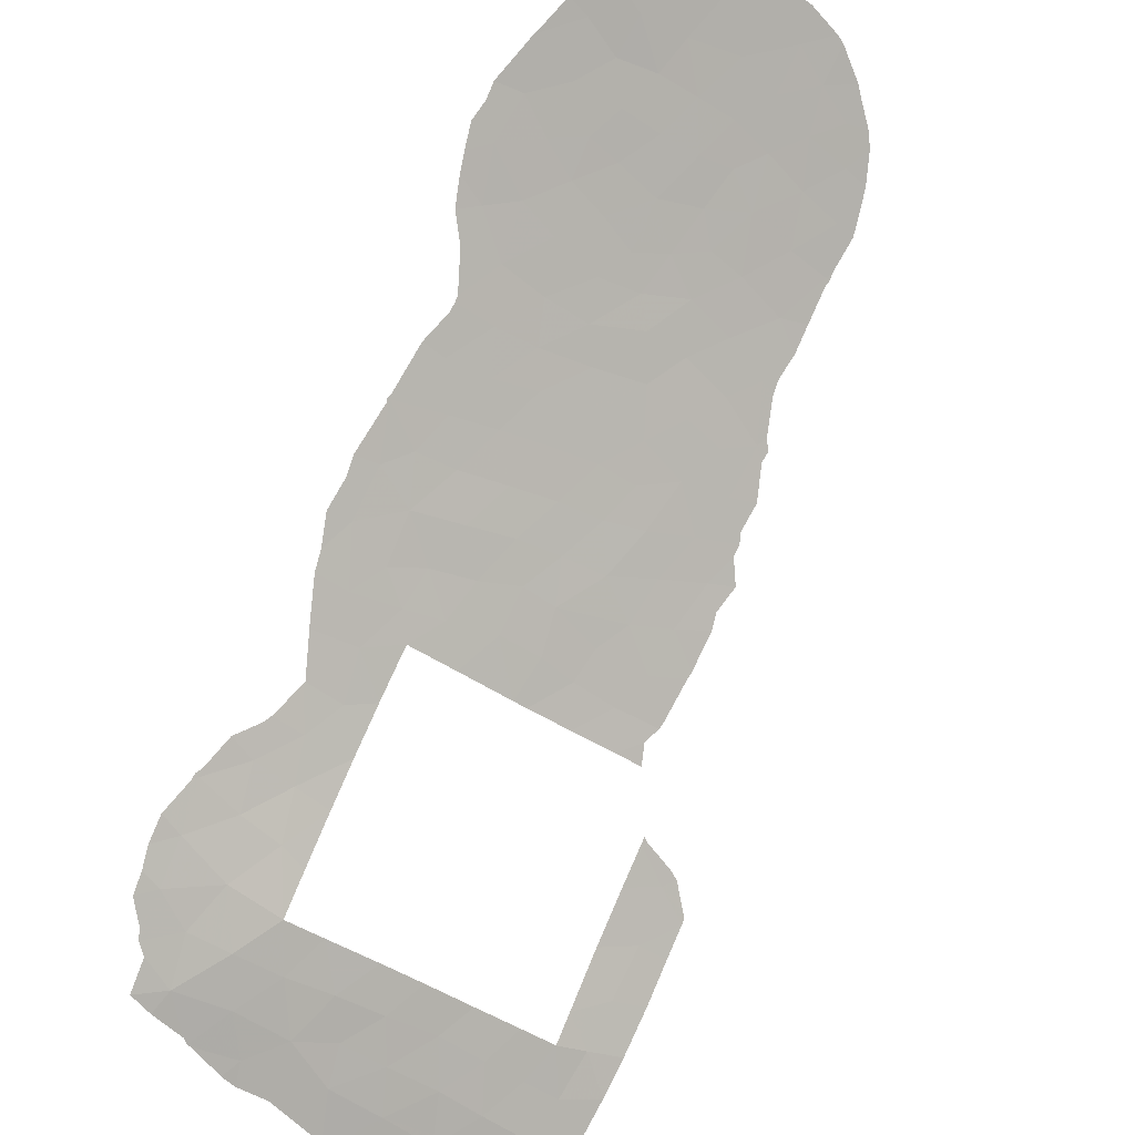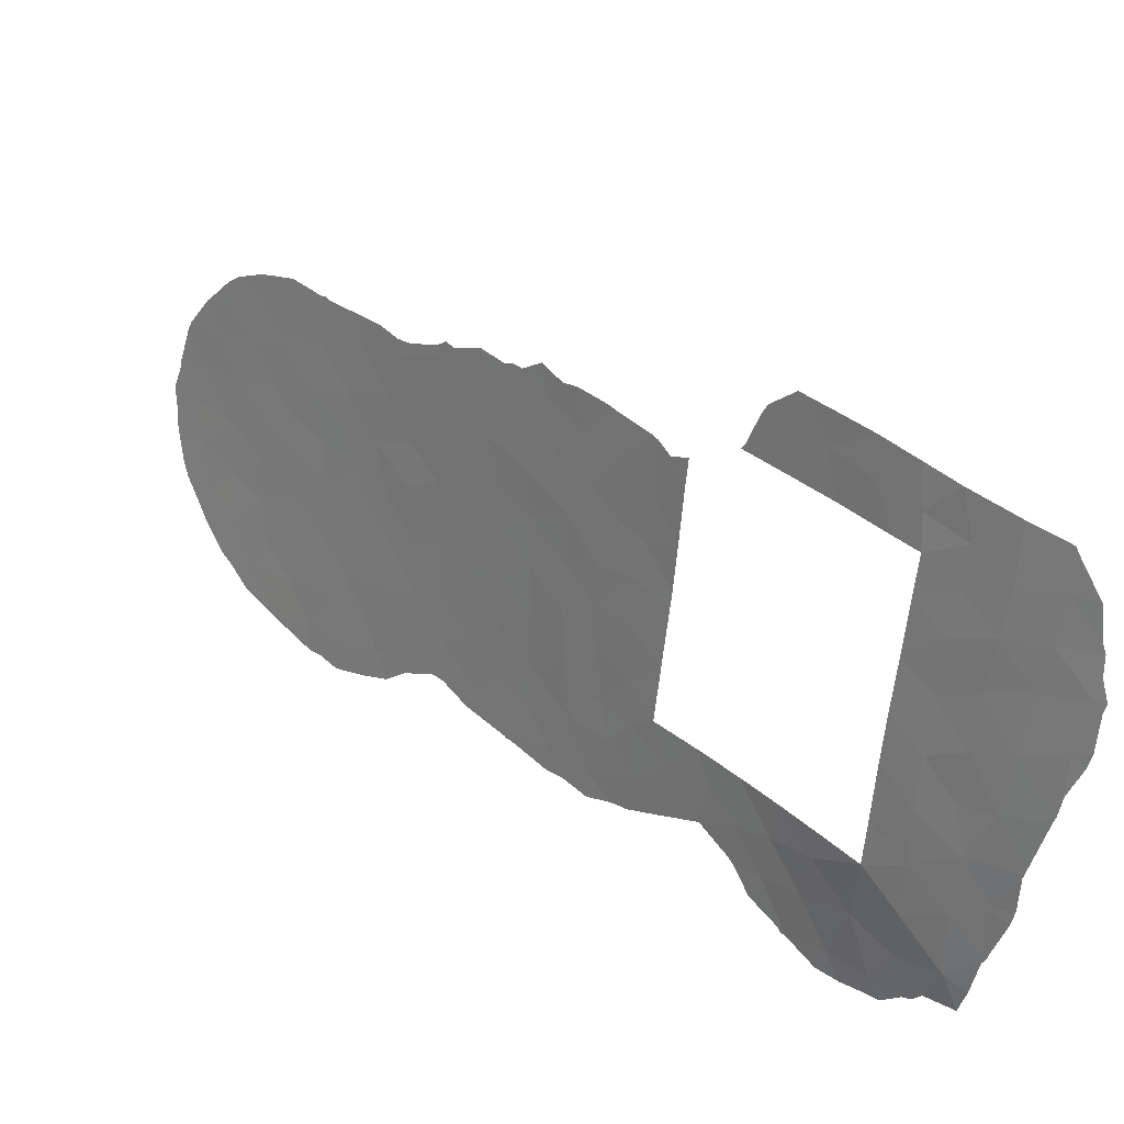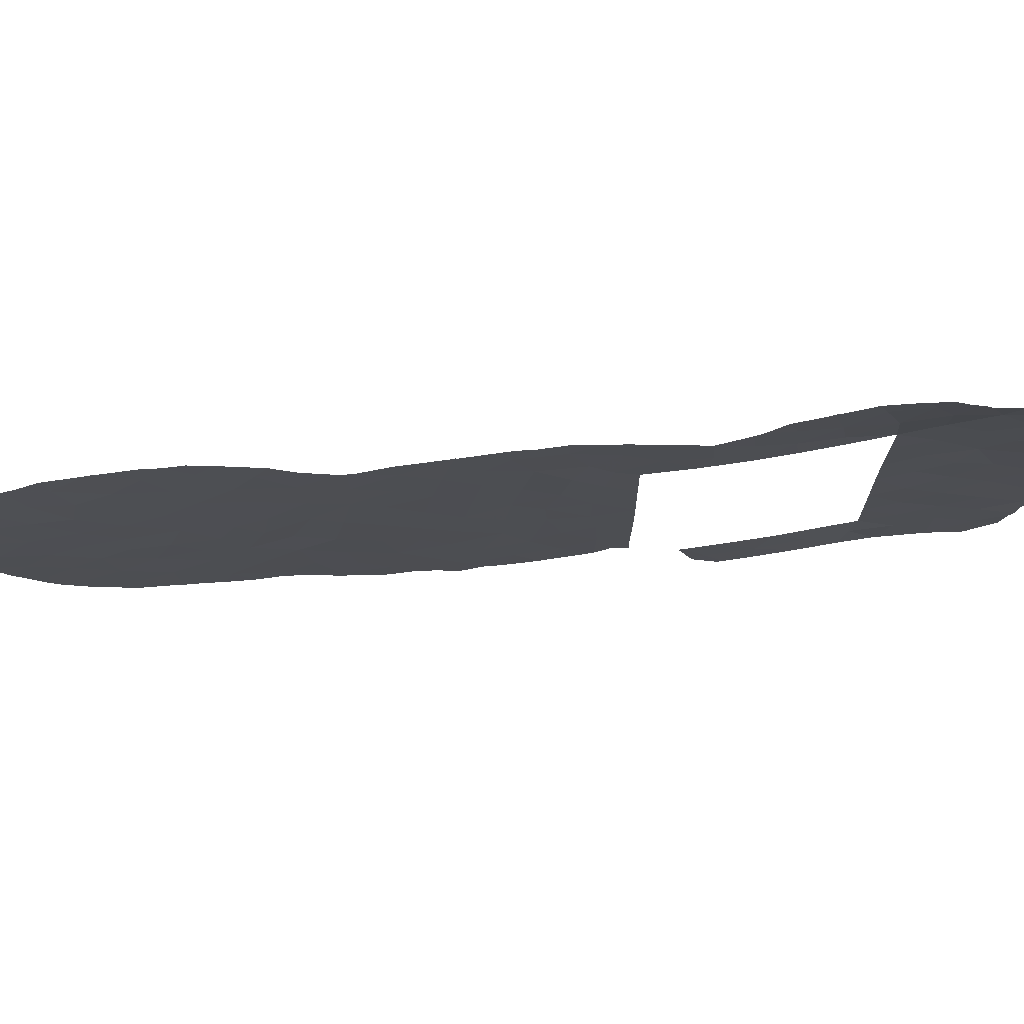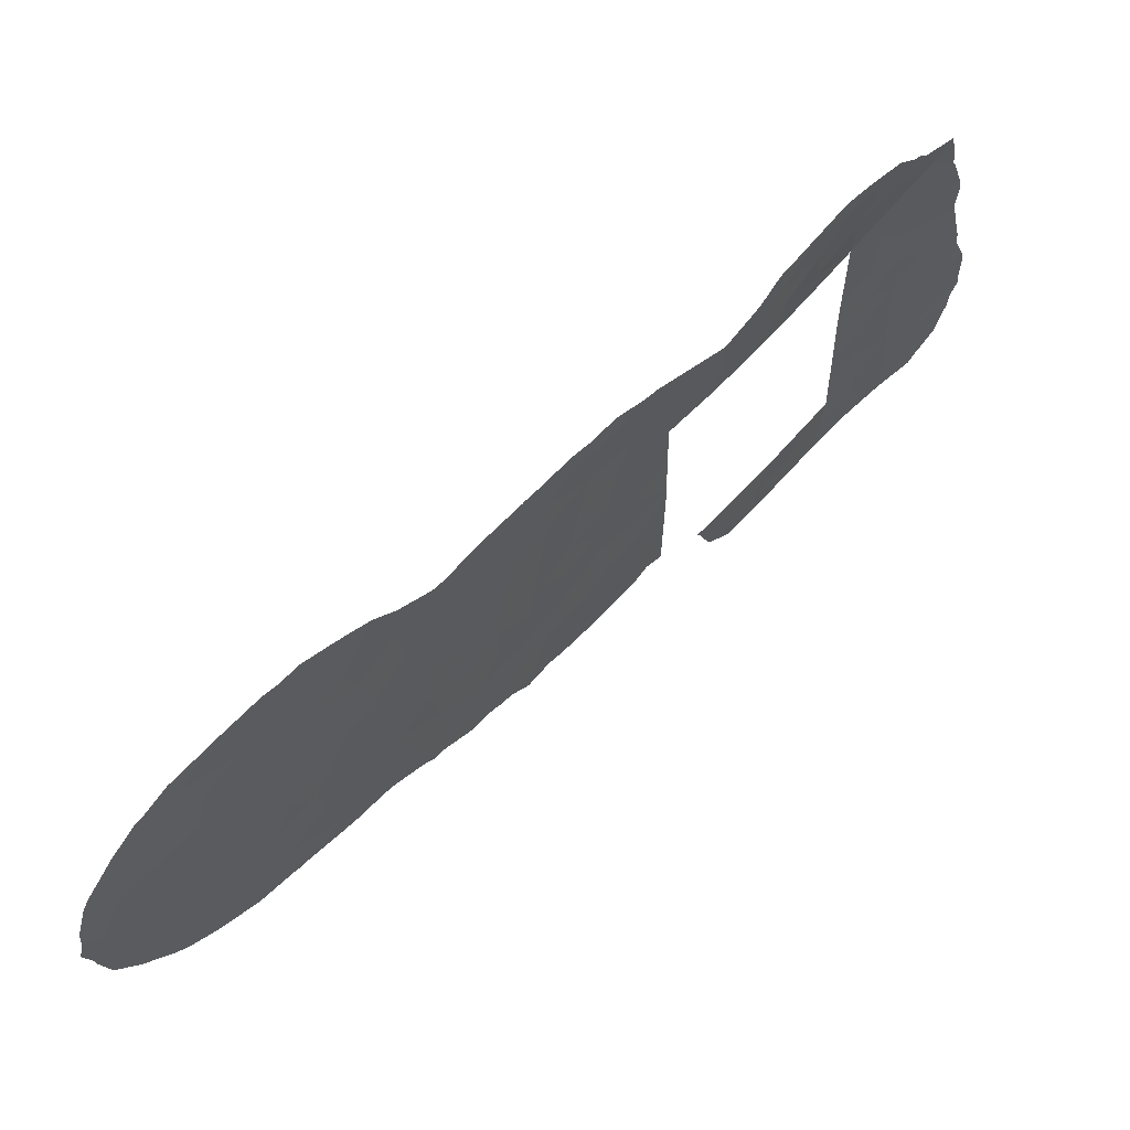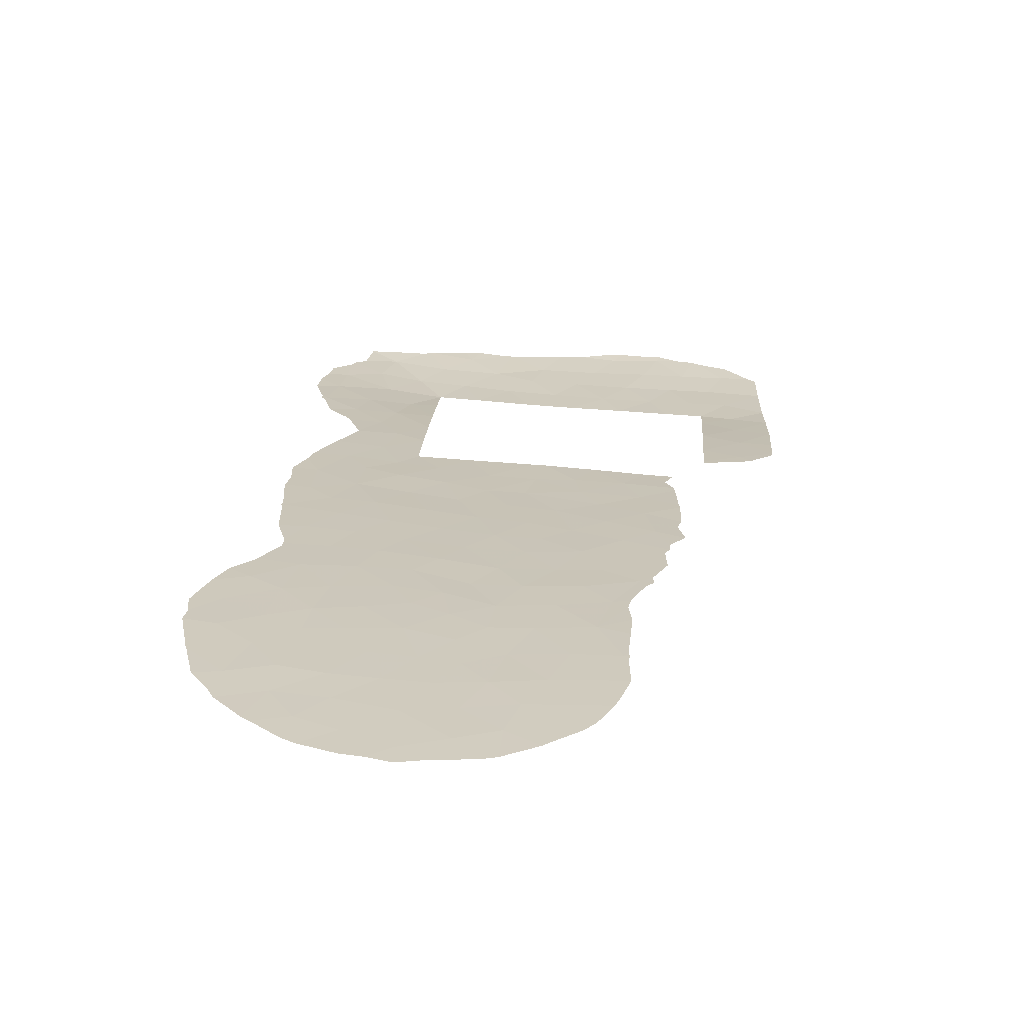
<metadata>
{"format":"obj","ext":"obj","renderer":"f3d","projection":"perspective","resolution":1024,"background":"white","views":[{"elev":-44.8,"azim":52.2,"up":"+Y"},{"elev":-61.1,"azim":174.7,"up":"+Y"},{"elev":73.5,"azim":-139.5,"up":"+Z"},{"elev":64.8,"azim":-178.0,"up":"+Z"},{"elev":66.3,"azim":95.4,"up":"+Y"}]}
</metadata>
<code>
v -52.19 30.72 -50
v -31.93 52.49 -32.9
v -34.29 50.46 -42.4
v -48.2 35.52 -50
v -49.31 34.27 -51.65
v -47.07 36.82 -50
v -38.5 46.1 -45.23
v -38.08 46.54 -43.13
v -33.49 51.32 -46.06
v -32.05 52.64 -41.23
v -51.59 31.89 -33.44
v -40.72 43.68 -39
v -41.77 42.54 -40.12
v -40.99 43.38 -36.91
v -26.86 57.56 -41.75
v -28.84 55.74 -43.8
v -30.99 53.43 -34.37
v -32.01 52.51 -35.87
v -29.87 54.54 -35.42
v -54.59 28.33 -48.5
v -55.8 27.38 -39.02
v -54.69 28.33 -37.87
v -41.76 42.51 -34.17
v -51.87 31.25 -52.91
v -34.04 50.64 -39.37
v -47.78 36.03 -51.56
v -48.43 35.31 -53
v -52.99 29.99 -52.81
v -51.36 31.73 -50
v -50.75 32.53 -51.49
v -50.57 32.8 -53
v -49.33 34.26 -53
v -49.76 33.71 -50
v -52.04 30.72 -39.74
v -53.33 29.48 -38.99
v -53.38 29.54 -49.43
v -37.26 47.41 -46.12
v -36.03 48.71 -45.43
v -35.67 49.07 -43.24
v -38.72 45.72 -34.65
v -45.35 38.72 -45.38
v -40.35 44.13 -43
v -39.16 45.38 -41.86
v -46.81 37.06 -38
v -45.27 38.72 -38
v -45.86 38.11 -36.45
v -45.35 38.72 -43.37
v -53.45 29.5 -51.09
v -43.14 41.07 -39.44
v -56.98 26.24 -45.82
v -33.43 51.01 -32.71
v -41.53 42.84 -44.05
v -52.03 30.72 -42.08
v -53.22 29.56 -41.06
v -37.43 47.08 -35.82
v -35.99 48.55 -35.01
v -45.32 38.72 -47.45
v -39.37 45.13 -39.75
v -55.86 27.21 -47.25
v -41.63 42.73 -42.07
v -43.43 40.77 -37.53
v -42.39 41.85 -35.93
v -49.5 33.92 -38
v -48.22 35.45 -38
v -49.41 34.14 -36.42
v -45.34 38.72 -42.74
v -52.15 30.72 -48.37
v -40.47 44.05 -48.03
v -38.6 45.88 -36.56
v -39.63 44.84 -37.72
v -31.9 52.9 -47.05
v -31.77 52.99 -45.23
v -29.04 55.6 -45.76
v -49.32 34.33 -34.64
v -42.06 42.2 -38.12
v -30.9 53.7 -40.08
v -30.74 53.9 -41.57
v -36.72 48.01 -47.49
v -30.23 54.46 -44.57
v -31.45 53.24 -43.07
v -52.06 30.72 -44.01
v -32.92 51.81 -42.25
v -52.03 30.72 -38
v -55.65 27.36 -44.9
v -33.08 51.68 -43.86
v -43.26 40.99 -44.9
v -50.88 32.19 -38
v -42.8 41.44 -42.7
v -42.73 41.52 -41.18
v -47.23 36.61 -36.83
v -37.11 47.53 -39.98
v -55.51 27.5 -42.47
v -32.63 51.87 -34.42
v -52.11 30.72 -46.23
v -40.98 43.48 -46.06
v -27.33 56.93 -36.51
v -53.15 29.71 -45.46
v -54.71 28.25 -50.31
v -56.1 27.02 -50.94
v -54.68 28.31 -52.67
v -44.06 40.08 -41.13
v -48.26 35.46 -35.95
v -52.02 31.11 -35.66
v -57.28 26.01 -47.86
v -30.97 53.59 -38.32
v -32.21 52.38 -37.34
v -32.49 52.17 -39.33
v -30.46 54.27 -46.49
v -27.98 56.56 -44.95
v -53.36 29.54 -36.89
v -54.45 28.47 -46.47
v -54.91 28.28 -35.51
v -43.24 41.01 -47.34
v -44.34 39.83 -46.64
v -54.76 28.18 -40.34
v -34.71 49.87 -36.36
v -33.24 51.33 -36.01
v -53.49 29.71 -35.07
v -28.52 55.77 -35.49
v -33.54 51.17 -40.83
v -45.3 38.72 -40.22
v -36.19 48.45 -39.11
v -35.59 49.1 -41.33
v -50.54 32.92 -35.03
v -27.46 57.02 -43.33
v -43.28 40.9 -34.15
v -33.6 51.02 -37.76
v -52.05 30.95 -51.34
v -40.47 43.97 -41.02
v -44.35 39.75 -38.99
v -44.79 39.26 -35.17
v -43.85 40.27 -36.05
v -53.27 29.6 -47.6
v -30.93 53.57 -36.5
v -52.9 30.47 -33.58
v -38.25 46.39 -47.34
v -36.79 47.89 -42.24
v -38.09 46.5 -40.82
v -54.33 28.59 -42.07
v -50.66 32.55 -36.85
v -38.3 46.24 -38.49
v -37.36 47.21 -37.69
v -44.56 39.5 -37.26
v -35.16 49.61 -46.54
v -34.63 50.14 -44.53
v -36.16 48.43 -37.06
v -50.23 33.41 -33.13
v -28.39 56.13 -41.8
v -29.35 54.94 -33.73
v -34.95 49.55 -33.38
v -28.02 56.43 -39.86
v -29.63 54.83 -37.18
v -29.59 54.92 -39
v -29.58 54.98 -40.74
v -39.18 45.37 -43.6
v -44.07 40.09 -43.04
v -39.59 44.97 -46.74
v -39.91 44.51 -35.71
v -29.85 54.78 -42.6
v -41.9 42.49 -47.54
v -40.24 44.08 -33.43
v -54.39 28.51 -44.13
v -41.08 43.25 -35.15
v -26.85 57.44 -38.13
v -37.04 47.63 -44.37
v -53.2 29.61 -43.2
v -40.05 44.44 -44.75
v -55.98 27.11 -49.09
v -42.34 41.99 -45.74
v -44.26 39.91 -44.64
v -26.23 58.09 -40
v -34.33 50.21 -34.66
v -34.84 49.87 -40.45
v -35.04 49.62 -38.6
v -28.39 56 -37.56
v -47.29 36.57 -51.55
v -46.96 36.94 -50.22
v -54.51 28.84 -34.16
v -55.53 27.93 -34.33
v -56.01 27.3 -36.99
v -56.03 27.28 -37.18
v -48.25 35.51 -53
v -47.47 36.39 -52.03
v -46.85 37.06 -50
v -40.17 44.16 -33.4
v -38.63 45.78 -33.59
v -44.2 39.91 -33.56
v -43.33 40.83 -33.12
v -32.07 52.31 -31.66
v -32.57 51.81 -31.72
v -37.38 47.07 -34.04
v -37.2 47.25 -34.03
v -45.33 38.72 -48.66
v -44.76 39.36 -48.36
v -57.55 25.8 -46.12
v -57.44 25.89 -45.49
v -29.16 55.5 -46.87
v -28.23 56.35 -46.33
v -36.69 48.03 -48.03
v -37.03 47.68 -47.96
v -36.4 48.34 -47.72
v -57.05 26.18 -44.25
v -27.1 57.38 -44.93
v -26.87 57.59 -44.64
v -33.24 51.58 -47.25
v -32.09 52.72 -47.21
v -25.66 58.57 -39.12
v -25.72 58.49 -38.3
v -41 43.46 -48.87
v -41.47 42.94 -49.02
v -42.64 41.69 -48.98
v -30.46 53.83 -32.22
v -30.58 53.72 -32.14
v -49.04 34.66 -33.54
v -48.42 35.33 -34.39
v -29.14 55.08 -32.73
v -56.92 26.3 -43.25
v -56.5 26.71 -40.94
v -26.17 58.21 -43.32
v -26.05 58.32 -42.94
v -34.88 49.9 -47.12
v -34.12 50.68 -47.29
v -56.03 27.11 -52.57
v -56.27 26.89 -52.16
v -39.53 45.05 -48.57
v -39.18 45.42 -48.58
v -48.21 35.56 -34.56
v -47.21 36.66 -35.12
v -36.19 48.28 -33.36
v -36.11 48.36 -33.31
v -30.54 54.2 -47.35
v -29.8 54.9 -47.11
v -27.8 56.74 -45.92
v -37.64 46.8 -34.04
v -56.46 26.76 -40.68
v -56.49 26.72 -40.87
v -55.89 27.41 -36.75
v -56.4 26.9 -38.66
v -42.87 41.44 -48.92
v -44.3 39.88 -48.7
v -50.18 33.47 -32.94
v -50.35 33.28 -32.93
v -25.77 58.55 -41.46
v -52.73 30.75 -32.73
v -52.13 31.41 -32.53
v -41.85 42.4 -33.12
v -40.36 43.96 -33.38
v -45.79 38.21 -34.31
v -44.77 39.3 -33.72
v -27.99 56.16 -33.75
v -28.37 55.8 -33.48
v -54.24 29.16 -33.73
v -35.37 49.09 -32.51
v -53.96 29.46 -33.56
v -31.71 53.09 -47.23
v -34.55 49.9 -32.09
v -57.56 25.8 -47.59
v -56.97 26.3 -51.14
v -47.16 36.72 -35.15
v -40.19 44.34 -49.18
v -57.2 26.13 -49.85
v -42.4 41.81 -33.24
v -47.12 36.76 -35.12
v -46.01 37.98 -34.44
v -26.05 58.1 -36.88
v -30.66 53.64 -32.14
v -38.01 46.64 -48.51
v -38.89 45.72 -48.4
v -35.36 49.41 -47.19
v -50.04 33.61 -33.09
v -25.5 58.75 -40.06
v -56.98 26.25 -43.47
v -40.27 44.06 -33.34
v -40.21 44.11 -33.34
v -55.71 27.67 -35.32
v -44.08 40.11 -48.77
v -51.35 32.21 -32.47
v -31.89 52.91 -47.28
v -26.95 57.2 -35.19
v -27.14 57.01 -34.86
v -25.76 58.55 -41.14
v -33.24 51.16 -31.57
v -57.62 25.74 -47.99
v -57.37 25.97 -48.76
v -57.32 26.03 -49.55
v -53.37 30.11 -32.85
v -33.97 50.46 -31.84
v -26.27 57.88 -36.33
v -56.49 26.8 -39.32
f 85 82 3
f 4 33 5
f 6 26 176
f 6 176 177
f 112 178 179
f 7 165 8
f 85 145 9
f 147 11 124
f 135 103 11
f 75 12 14
f 14 62 75
f 21 22 180
f 21 180 181
f 29 1 128
f 5 31 32
f 30 24 31
f 128 28 24
f 29 30 33
f 33 30 5
f 32 27 5
f 26 5 27
f 6 4 26
f 26 27 182
f 26 182 183
f 6 177 184
f 98 36 20
f 38 39 165
f 161 40 186
f 161 186 185
f 126 188 187
f 93 17 2
f 42 155 43
f 44 45 46
f 36 98 48
f 51 2 189
f 51 189 190
f 55 56 192
f 55 192 191
f 57 193 194
f 50 59 84
f 42 129 60
f 63 64 65
f 47 156 66
f 67 94 133
f 94 97 133
f 46 143 131
f 50 196 195
f 9 71 72
f 73 197 198
f 62 61 75
f 61 49 75
f 78 200 199
f 78 199 201
f 167 7 155
f 50 202 196
f 125 109 203
f 125 203 204
f 81 53 166
f 1 67 36
f 67 133 36
f 71 9 205
f 71 205 206
f 19 17 134
f 164 171 207
f 164 207 208
f 68 160 210
f 68 210 209
f 160 211 210
f 34 83 35
f 17 149 212
f 17 212 213
f 74 215 214
f 87 63 140
f 28 128 48
f 48 1 36
f 19 149 17
f 149 216 212
f 92 218 217
f 93 18 17
f 15 125 219
f 15 219 220
f 70 58 141
f 94 81 97
f 10 77 76
f 115 54 35
f 9 144 221
f 9 221 222
f 42 60 52
f 152 119 19
f 13 49 89
f 48 128 1
f 23 126 62
f 137 165 39
f 100 99 224
f 100 224 223
f 100 98 99
f 100 28 48
f 48 98 100
f 13 129 12
f 91 142 141
f 45 121 130
f 79 80 72
f 80 85 72
f 157 68 225
f 157 225 226
f 53 34 54
f 124 65 74
f 115 92 139
f 102 228 227
f 13 12 75
f 74 65 102
f 74 102 227
f 74 227 215
f 59 50 104
f 130 49 61
f 130 61 143
f 70 14 12
f 52 169 95
f 18 93 117
f 56 229 192
f 56 150 230
f 56 230 229
f 69 55 40
f 12 58 70
f 122 174 146
f 106 107 105
f 37 38 165
f 73 79 108
f 108 231 232
f 16 73 109
f 109 73 198
f 109 198 233
f 79 73 16
f 80 79 159
f 159 77 80
f 10 82 80
f 80 77 10
f 89 88 60
f 16 148 159
f 40 55 191
f 40 191 234
f 14 163 62
f 37 78 38
f 64 44 90
f 90 102 64
f 40 234 186
f 115 21 235
f 115 235 236
f 92 115 236
f 92 236 218
f 42 167 155
f 83 110 35
f 92 84 162
f 59 20 111
f 97 111 133
f 68 157 95
f 22 112 237
f 22 237 180
f 21 181 238
f 89 49 101
f 89 156 88
f 45 130 143
f 46 45 143
f 83 103 110
f 160 113 239
f 160 239 211
f 114 57 194
f 114 194 240
f 41 57 114
f 114 170 41
f 113 86 114
f 86 170 114
f 47 41 170
f 69 40 158
f 147 241 242
f 124 74 147
f 15 220 243
f 135 11 245
f 135 245 244
f 146 174 116
f 112 110 118
f 86 169 88
f 43 58 129
f 165 137 8
f 137 138 8
f 138 43 8
f 23 161 247
f 23 247 246
f 56 146 116
f 49 13 75
f 131 249 248
f 131 126 187
f 131 187 249
f 21 115 22
f 110 112 22
f 22 35 110
f 51 93 2
f 103 135 118
f 118 110 103
f 149 19 119
f 149 119 250
f 149 250 251
f 173 123 3
f 82 10 120
f 120 3 82
f 39 145 3
f 93 51 172
f 172 117 93
f 142 122 146
f 112 118 252
f 112 252 178
f 169 52 88
f 150 253 230
f 116 117 172
f 127 117 116
f 20 59 168
f 118 135 254
f 118 254 252
f 49 130 101
f 121 66 101
f 88 52 60
f 129 13 60
f 13 89 60
f 108 71 255
f 108 255 231
f 150 256 253
f 35 22 115
f 104 50 195
f 104 195 257
f 98 20 168
f 99 258 224
f 99 98 168
f 102 90 259
f 102 259 228
f 137 123 91
f 25 174 173
f 68 260 225
f 68 209 260
f 139 54 115
f 72 85 9
f 71 108 72
f 108 79 72
f 148 15 151
f 105 153 152
f 159 148 154
f 151 153 154
f 10 76 107
f 76 105 107
f 127 25 107
f 107 106 127
f 25 120 107
f 120 10 107
f 105 134 106
f 18 117 106
f 117 127 106
f 99 261 258
f 26 4 5
f 124 11 103
f 16 125 148
f 126 23 246
f 126 246 262
f 25 127 174
f 43 129 42
f 131 143 132
f 131 132 126
f 125 204 219
f 125 16 109
f 109 233 203
f 132 62 126
f 133 20 36
f 46 264 263
f 18 134 17
f 134 18 106
f 105 152 134
f 19 134 152
f 164 208 265
f 37 136 78
f 2 17 213
f 2 213 266
f 140 63 65
f 78 136 267
f 78 267 200
f 136 268 267
f 138 137 91
f 86 113 169
f 9 222 205
f 69 70 141
f 141 58 138
f 141 138 91
f 144 78 201
f 144 201 269
f 144 269 221
f 83 87 140
f 124 140 65
f 147 270 241
f 147 74 214
f 147 214 270
f 122 142 91
f 142 69 141
f 69 142 55
f 103 140 124
f 140 103 83
f 171 271 207
f 136 7 157
f 7 136 37
f 54 34 35
f 84 92 217
f 84 217 272
f 80 82 85
f 78 144 38
f 144 9 145
f 160 68 95
f 81 166 97
f 161 274 273
f 161 273 247
f 46 131 248
f 46 248 264
f 145 39 38
f 50 84 272
f 50 272 202
f 59 111 84
f 84 111 162
f 20 133 111
f 167 157 7
f 167 95 157
f 52 167 42
f 112 179 275
f 112 275 237
f 113 276 239
f 23 163 161
f 158 40 161
f 11 147 242
f 11 242 277
f 129 58 12
f 8 43 155
f 71 278 255
f 143 61 132
f 62 132 61
f 2 266 189
f 164 96 175
f 151 164 175
f 119 96 279
f 119 279 280
f 119 280 250
f 149 251 216
f 145 85 3
f 146 56 55
f 171 15 243
f 171 243 281
f 151 171 164
f 130 121 101
f 101 66 156
f 150 172 51
f 51 190 282
f 171 281 271
f 104 257 283
f 44 46 90
f 90 46 263
f 90 263 259
f 125 15 148
f 153 175 152
f 175 153 151
f 154 76 77
f 77 159 154
f 148 151 154
f 105 76 153
f 154 153 76
f 104 283 284
f 99 168 285
f 99 285 261
f 26 183 176
f 65 64 102
f 156 47 170
f 155 7 8
f 136 157 226
f 136 226 268
f 69 158 70
f 159 79 16
f 169 160 95
f 73 108 232
f 73 232 197
f 163 23 62
f 166 162 97
f 11 277 245
f 71 206 278
f 137 39 123
f 14 158 163
f 158 14 70
f 126 262 188
f 38 144 145
f 113 114 240
f 113 240 276
f 163 158 161
f 138 58 43
f 55 142 146
f 30 29 128
f 54 166 53
f 139 166 54
f 95 167 52
f 156 86 88
f 37 165 7
f 166 139 162
f 168 104 284
f 168 284 285
f 168 59 104
f 135 286 254
f 135 244 286
f 162 111 97
f 160 169 113
f 30 31 5
f 156 170 86
f 101 156 89
f 162 139 92
f 161 185 274
f 150 56 172
f 171 151 15
f 30 128 24
f 116 174 127
f 51 282 287
f 150 51 287
f 150 287 256
f 96 119 175
f 96 164 265
f 96 265 288
f 123 122 91
f 96 288 279
f 172 56 116
f 21 238 289
f 21 289 235
f 25 173 120
f 173 3 120
f 122 123 173
f 173 174 122
f 175 119 152
f 123 39 3

</code>
